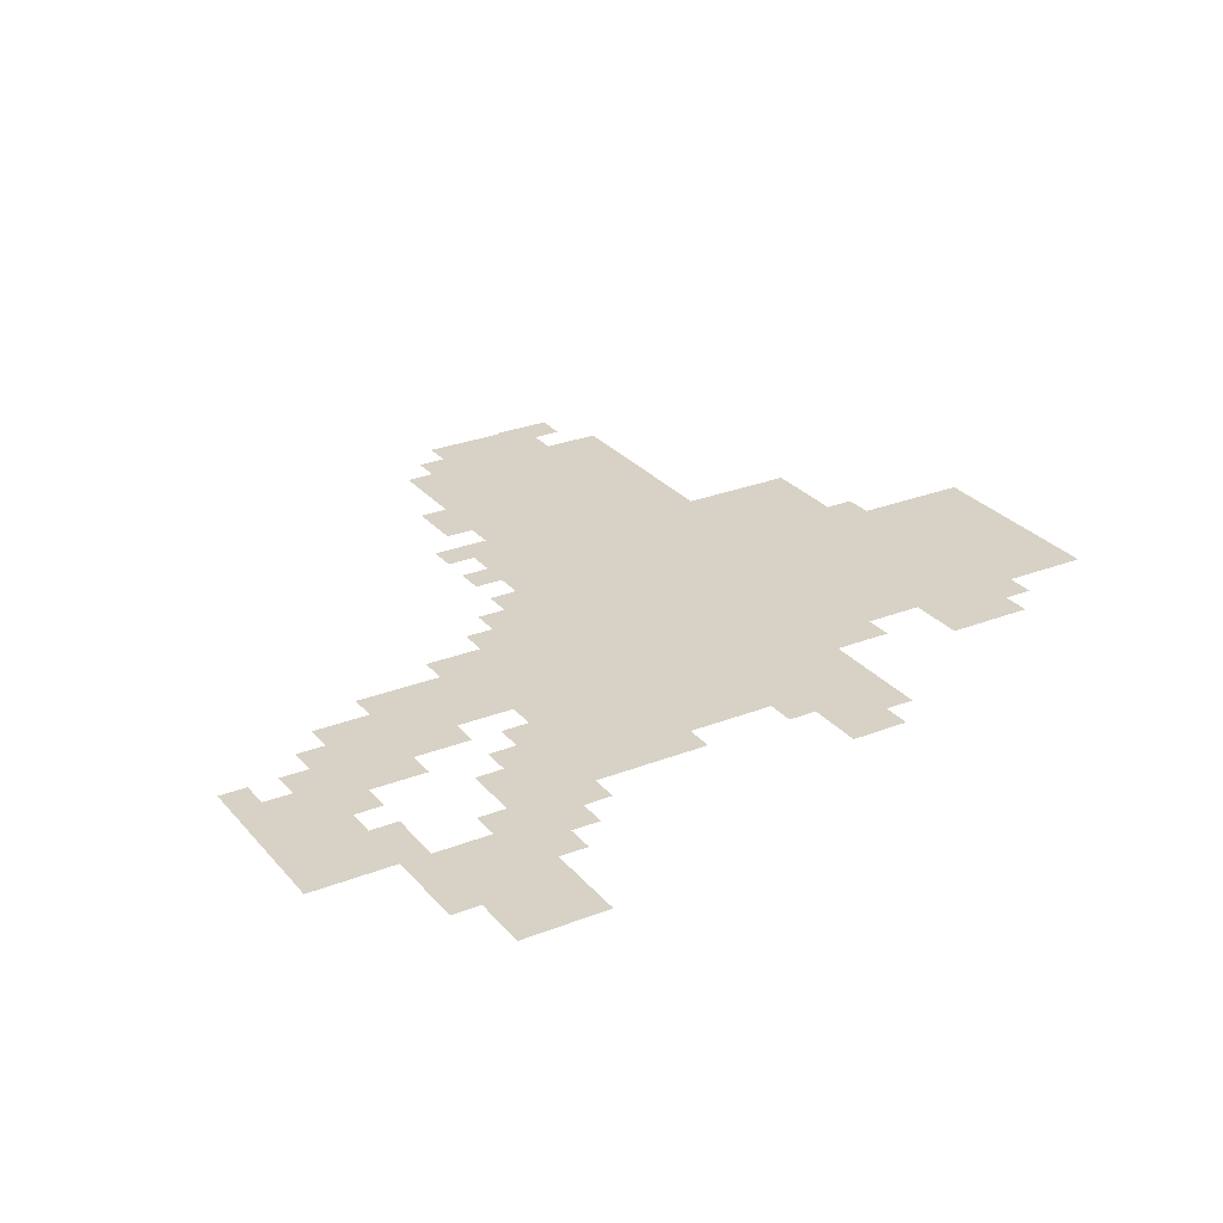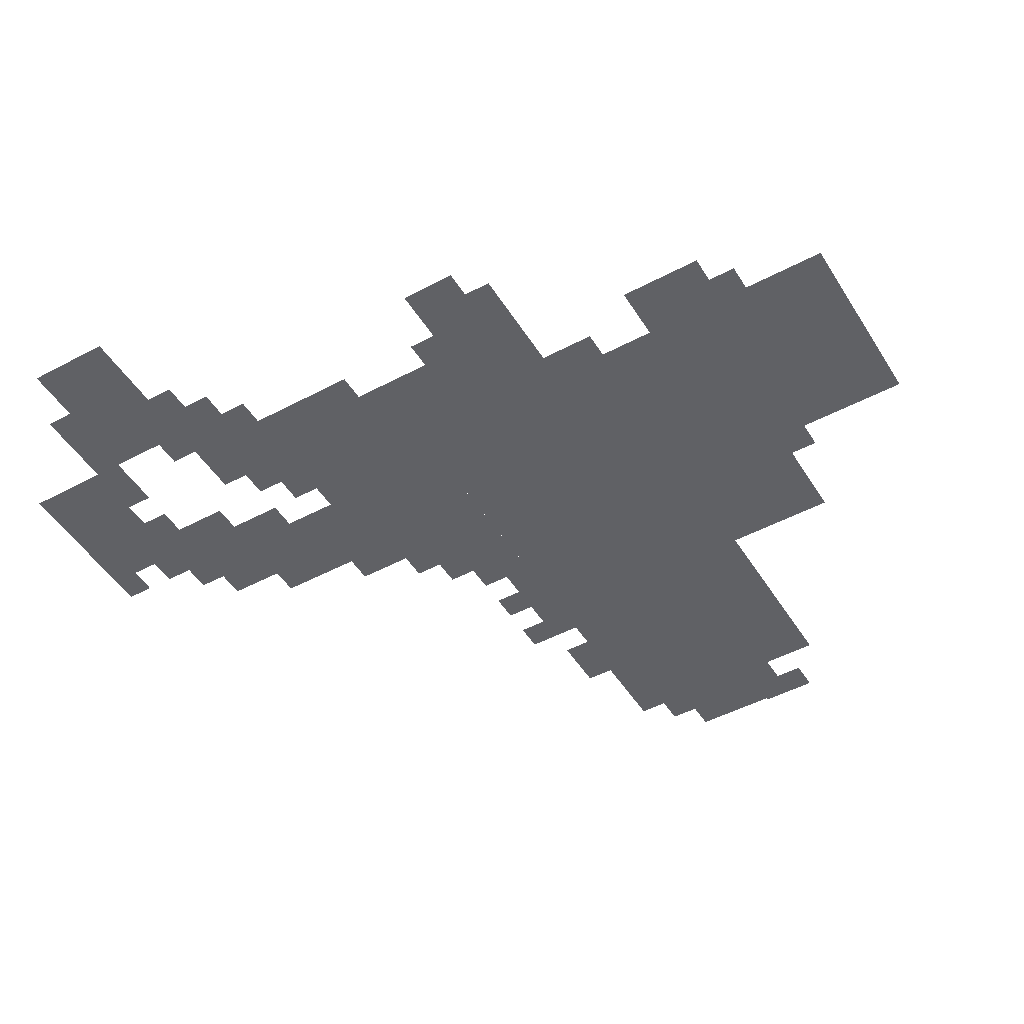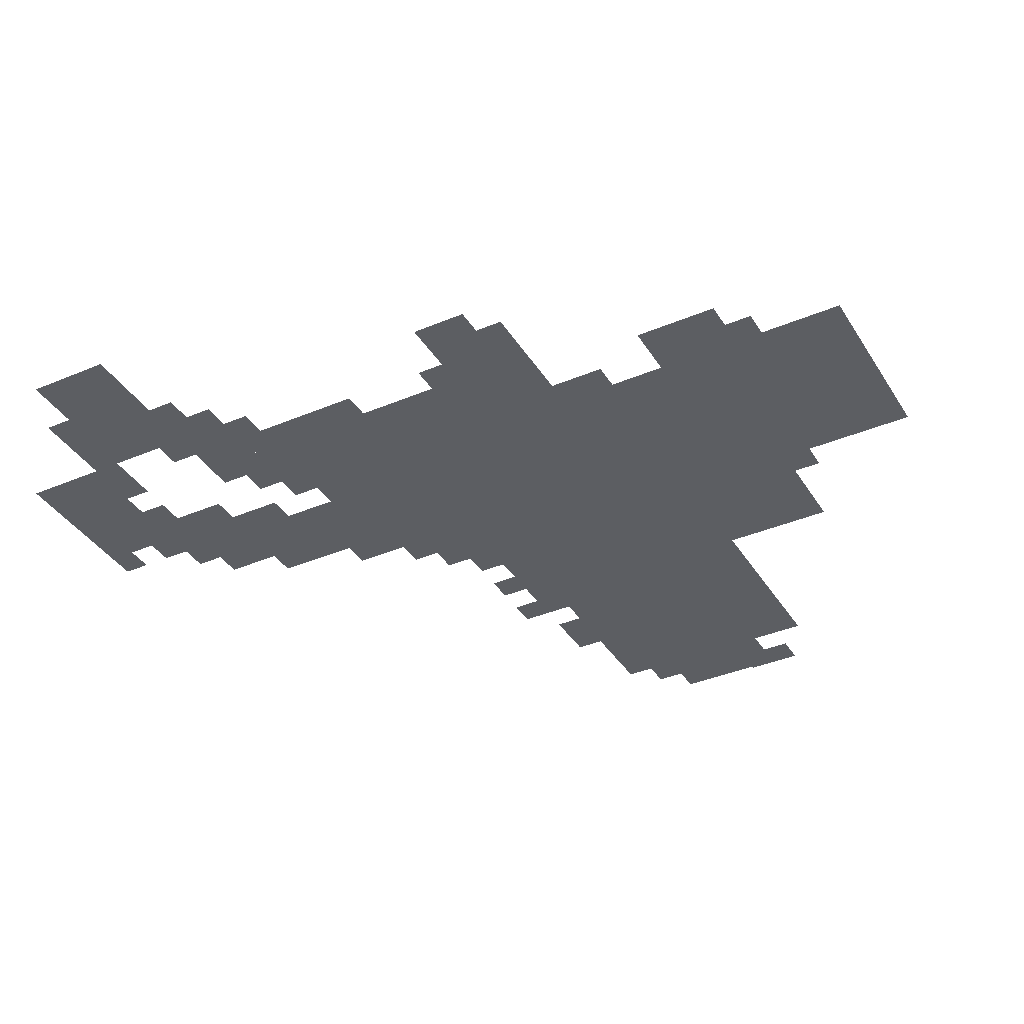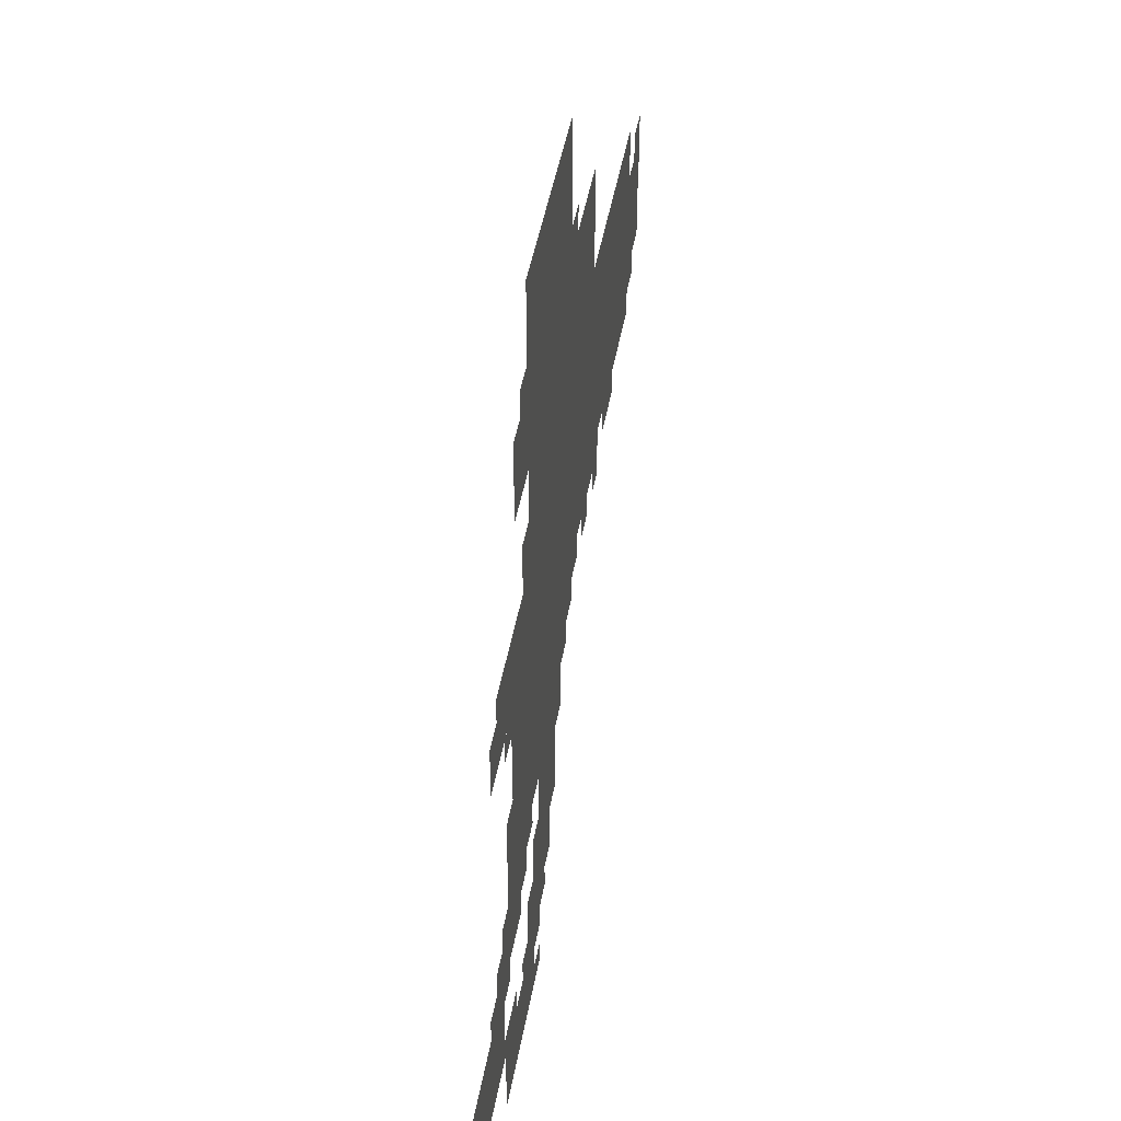
<metadata>
{"format":"obj","ext":"obj","renderer":"f3d","projection":"perspective","resolution":1024,"background":"white","views":[{"elev":27.6,"azim":58.9,"up":"+Z"},{"elev":-48.4,"azim":120.8,"up":"+Z"},{"elev":-37.5,"azim":118.5,"up":"+Z"},{"elev":47.1,"azim":100.2,"up":"+Y"}]}
</metadata>
<code>
g guying-mesh
v -288 479 0
v -288 735 0
v -608 735 0
v -608 479 0
v -608 479 0
v -608 735 0
v -896 735 0
v -896 479 0
v -320 735 0
v -320 1023 0
v -544 1023 0
v -544 735 0
v -320 319 0
v -320 479 0
v -480 479 0
v -480 319 0
v -544 735 0
v -544 863 0
v -672 863 0
v -672 735 0
v -160 0 0
v -160 95 0
v -320 95 0
v -320 0 0
v 0 127 0
v 0 223 0
v -160 223 0
v -160 127 0
v -224 447 0
v -224 671 0
v -288 671 0
v -288 447 0
v -224 255 0
v -224 447 0
v -288 447 0
v -288 255 0
v -288 95 0
v -288 191 0
v -384 191 0
v -384 95 0
v -352 191 0
v -352 287 0
v -448 287 0
v -448 191 0
v -160 575 0
v -160 671 0
v -224 671 0
v -224 575 0
v -256 799 0
v -256 895 0
v -320 895 0
v -320 799 0
v -896 543 0
v -896 639 0
v -960 639 0
v -960 543 0
v -928 639 0
v -928 703 0
v -963 703 0
v -963 639 0
v -192 319 0
v -192 447 0
v -224 447 0
v -224 319 0
v -480 447 0
v -480 479 0
v -608 479 0
v -608 447 0
v -288 287 0
v -288 383 0
v -320 383 0
v -320 287 0
v -64 95 0
v -64 127 0
v -160 127 0
v -160 95 0
v -192 223 0
v -192 319 0
v -224 319 0
v -224 223 0
v -608 447 0
v -608 479 0
v -704 479 0
v -704 447 0
v -288 383 0
v -288 479 0
v -320 479 0
v -320 383 0
v -512 383 0
v -512 447 0
v -544 447 0
v -544 383 0
v -736 447 0
v -736 479 0
v -800 479 0
v -800 447 0
v -128 575 0
v -128 639 0
v -160 639 0
v -160 575 0
v -384 127 0
v -384 191 0
v -416 191 0
v -416 127 0
v -320 191 0
v -320 255 0
v -352 255 0
v -352 191 0
v -128 223 0
v -128 287 0
v -160 287 0
v -160 223 0
v -352 287 0
v -352 319 0
v -416 319 0
v -416 287 0
v -160 191 0
v -160 255 0
v -192 255 0
v -192 191 0
v -160 255 0
v -160 319 0
v -192 319 0
v -192 255 0
v -160 95 0
v -160 127 0
v -224 127 0
v -224 95 0
v -480 383 0
v -480 447 0
v -512 447 0
v -512 383 0
v -416 287 0
v -416 319 0
v -480 319 0
v -480 287 0
v -96 223 0
v -96 255 0
v -128 255 0
v -128 223 0
v -672 415 0
v -672 447 0
v -704 447 0
v -704 415 0
v -608 415 0
v -608 447 0
v -640 447 0
v -640 415 0
v -224 223 0
v -224 255 0
v -256 255 0
v -256 223 0
v -320 0 0
v -320 31 0
v -352 31 0
v -352 0 0
v -320 63 0
v -320 95 0
v -352 95 0
v -352 63 0
v -256 95 0
v -256 127 0
v -288 127 0
v -288 95 0
v -544 863 0
v -544 895 0
v -576 895 0
v -576 863 0
v -288 895 0
v -288 927 0
v -320 927 0
v -320 895 0
v -480 351 0
v -480 383 0
v -512 383 0
v -512 351 0
v -896 639 0
v -896 671 0
v -928 671 0
v -928 639 0
v -544 415 0
v -544 447 0
v -576 447 0
v -576 415 0
v -896 511 0
v -896 543 0
v -928 543 0
v -928 511 0
v -192 543 0
v -192 575 0
v -224 575 0
v -224 543 0
g guying-mesh_0
f 3 2 1
f 1 4 3
f 7 6 5
f 5 8 7
f 11 10 9
f 9 12 11
f 15 14 13
f 13 16 15
f 19 18 17
f 17 20 19
f 23 22 21
f 21 24 23
f 27 26 25
f 25 28 27
f 31 30 29
f 29 32 31
f 35 34 33
f 33 36 35
f 39 38 37
f 37 40 39
f 43 42 41
f 41 44 43
f 47 46 45
f 45 48 47
f 51 50 49
f 49 52 51
f 55 54 53
f 53 56 55
f 59 58 57
f 57 60 59
f 63 62 61
f 61 64 63
f 67 66 65
f 65 68 67
f 71 70 69
f 69 72 71
f 75 74 73
f 73 76 75
f 79 78 77
f 77 80 79
f 83 82 81
f 81 84 83
f 87 86 85
f 85 88 87
f 91 90 89
f 89 92 91
f 95 94 93
f 93 96 95
f 99 98 97
f 97 100 99
f 103 102 101
f 101 104 103
f 107 106 105
f 105 108 107
f 111 110 109
f 109 112 111
f 115 114 113
f 113 116 115
f 119 118 117
f 117 120 119
f 123 122 121
f 121 124 123
f 127 126 125
f 125 128 127
f 131 130 129
f 129 132 131
f 135 134 133
f 133 136 135
f 139 138 137
f 137 140 139
f 143 142 141
f 141 144 143
f 147 146 145
f 145 148 147
f 151 150 149
f 149 152 151
f 155 154 153
f 153 156 155
f 159 158 157
f 157 160 159
f 163 162 161
f 161 164 163
f 167 166 165
f 165 168 167
f 171 170 169
f 169 172 171
f 175 174 173
f 173 176 175
f 179 178 177
f 177 180 179
f 183 182 181
f 181 184 183
f 187 186 185
f 185 188 187
f 191 190 189
f 189 192 191

</code>
